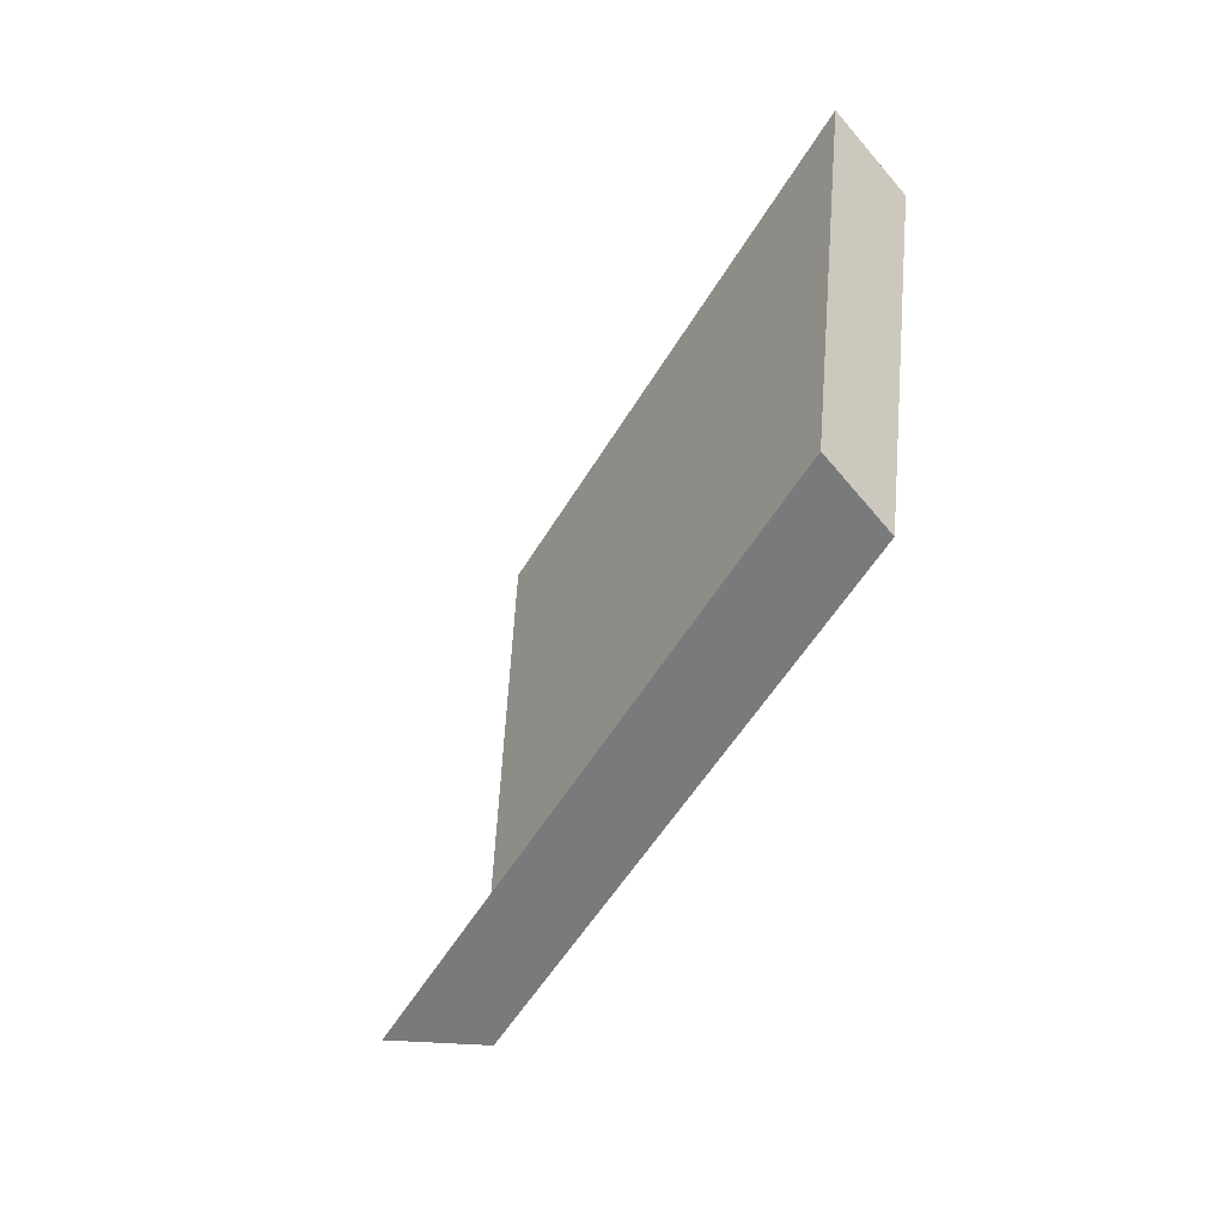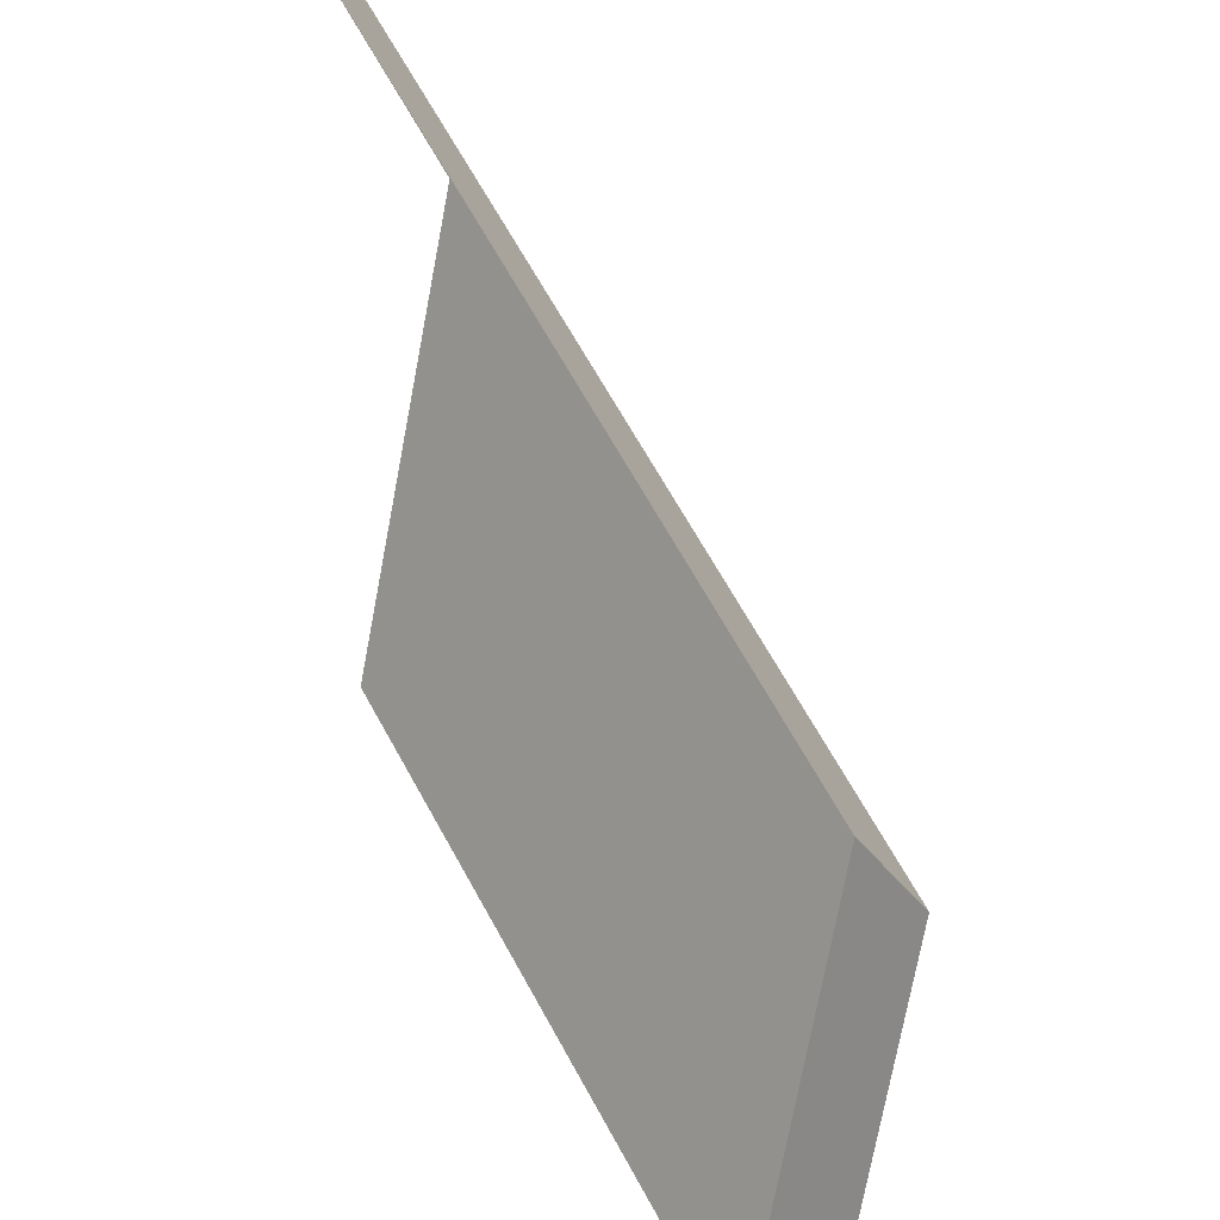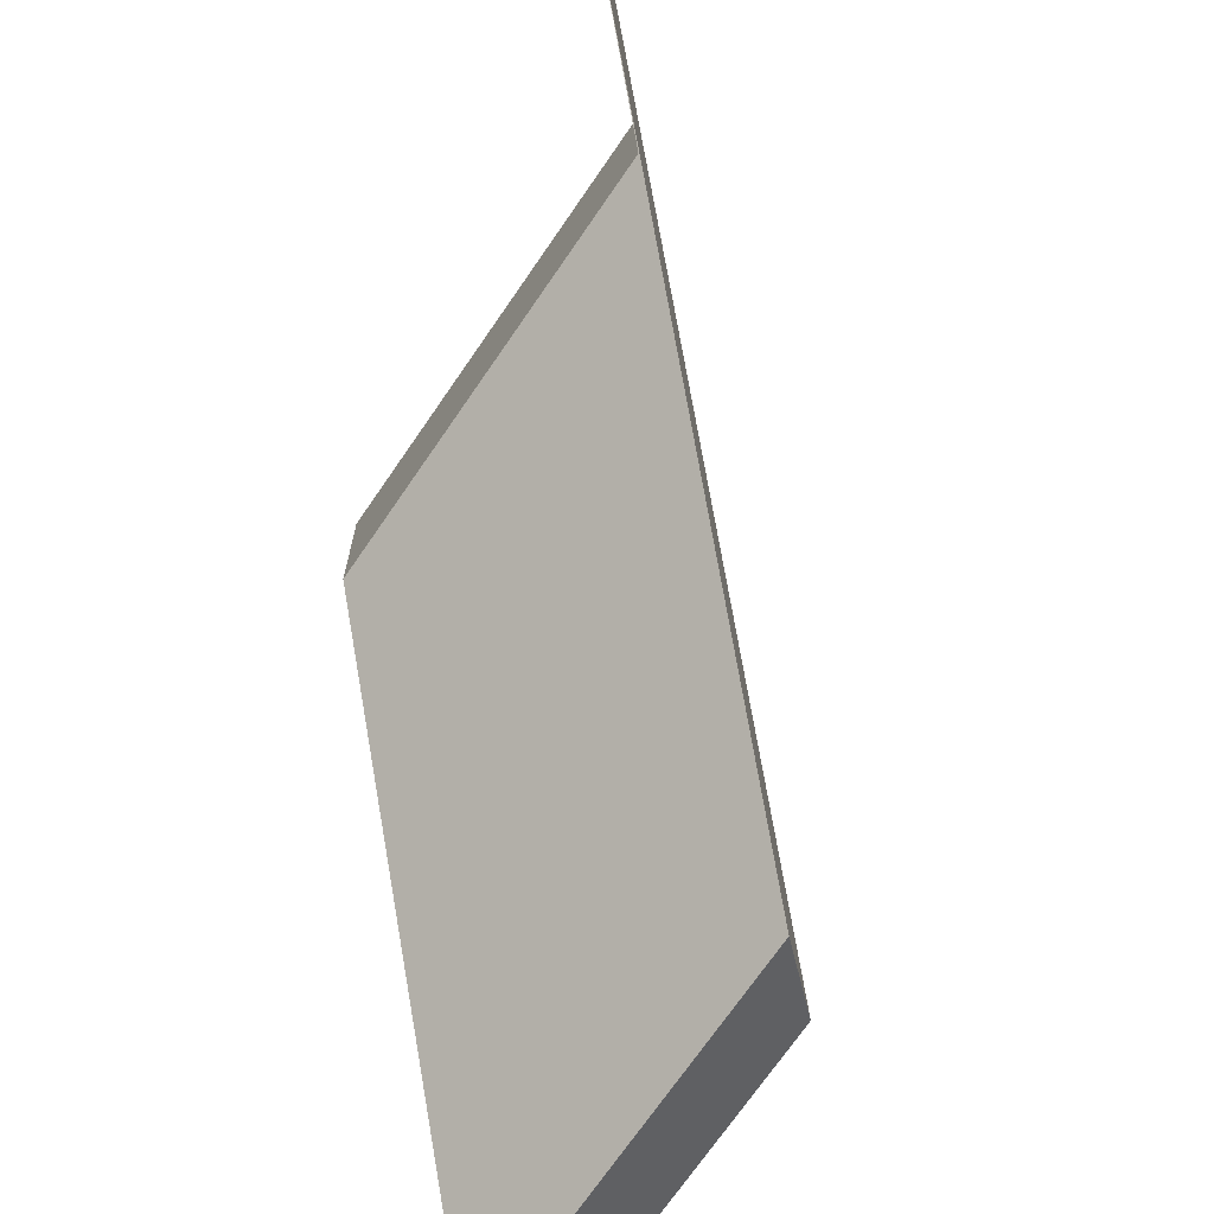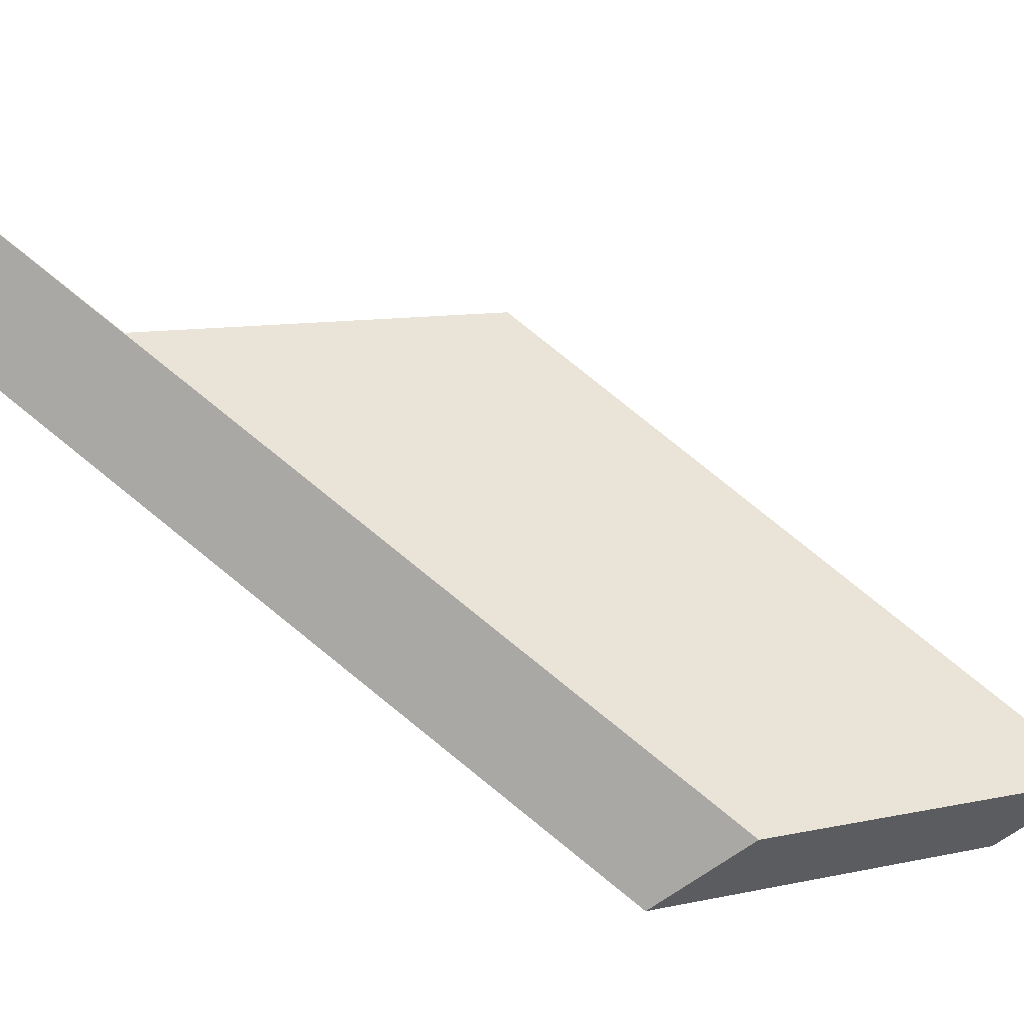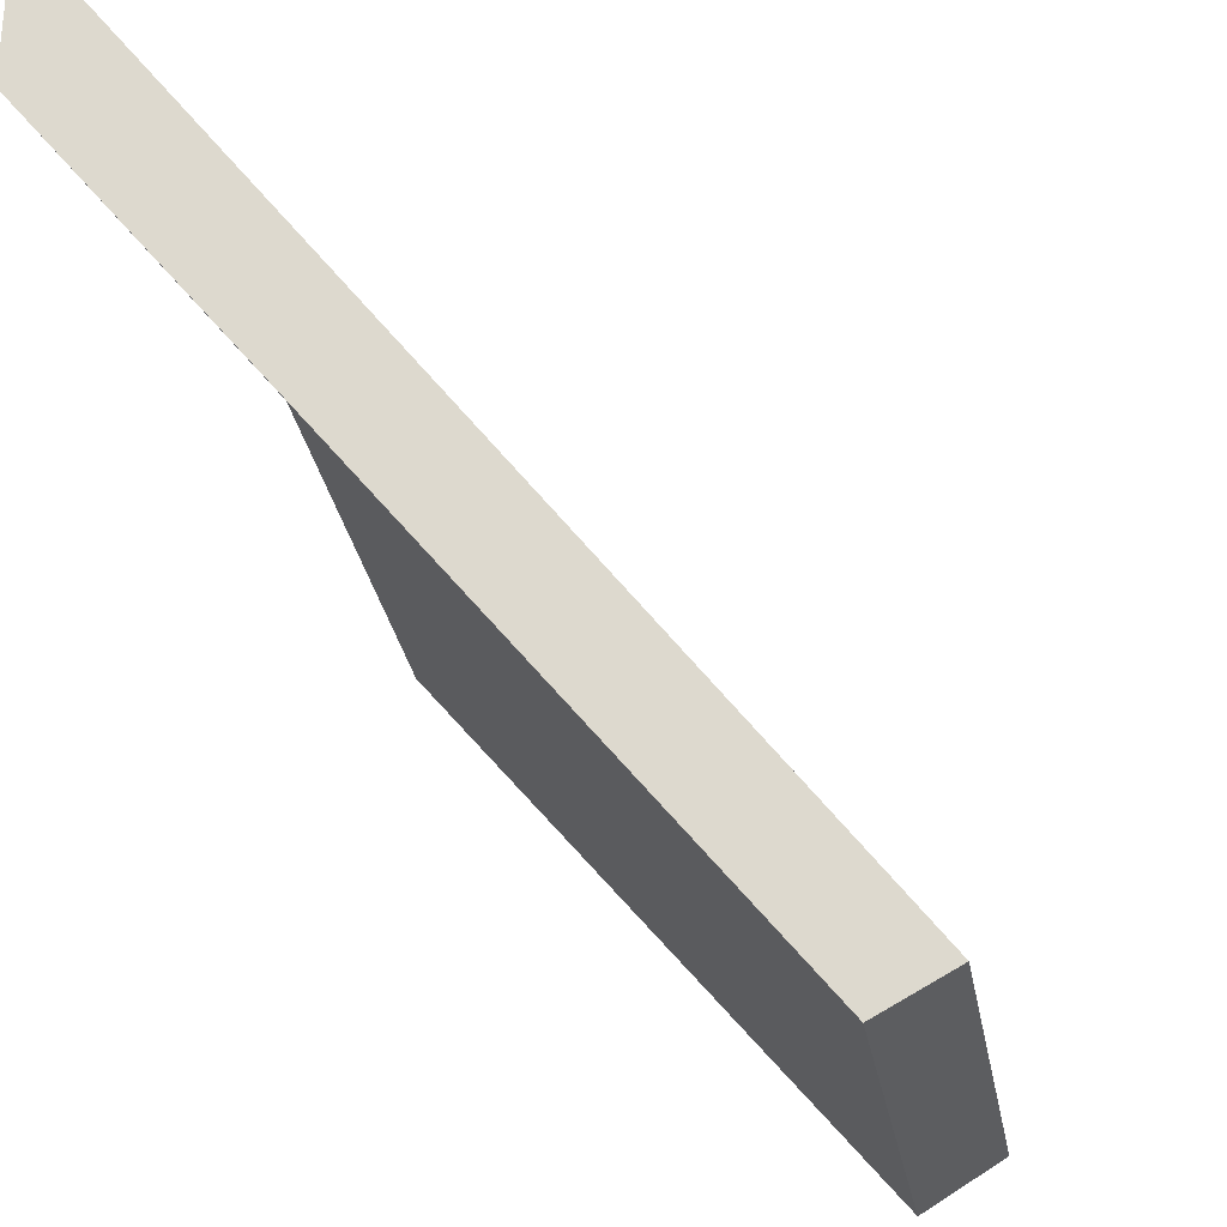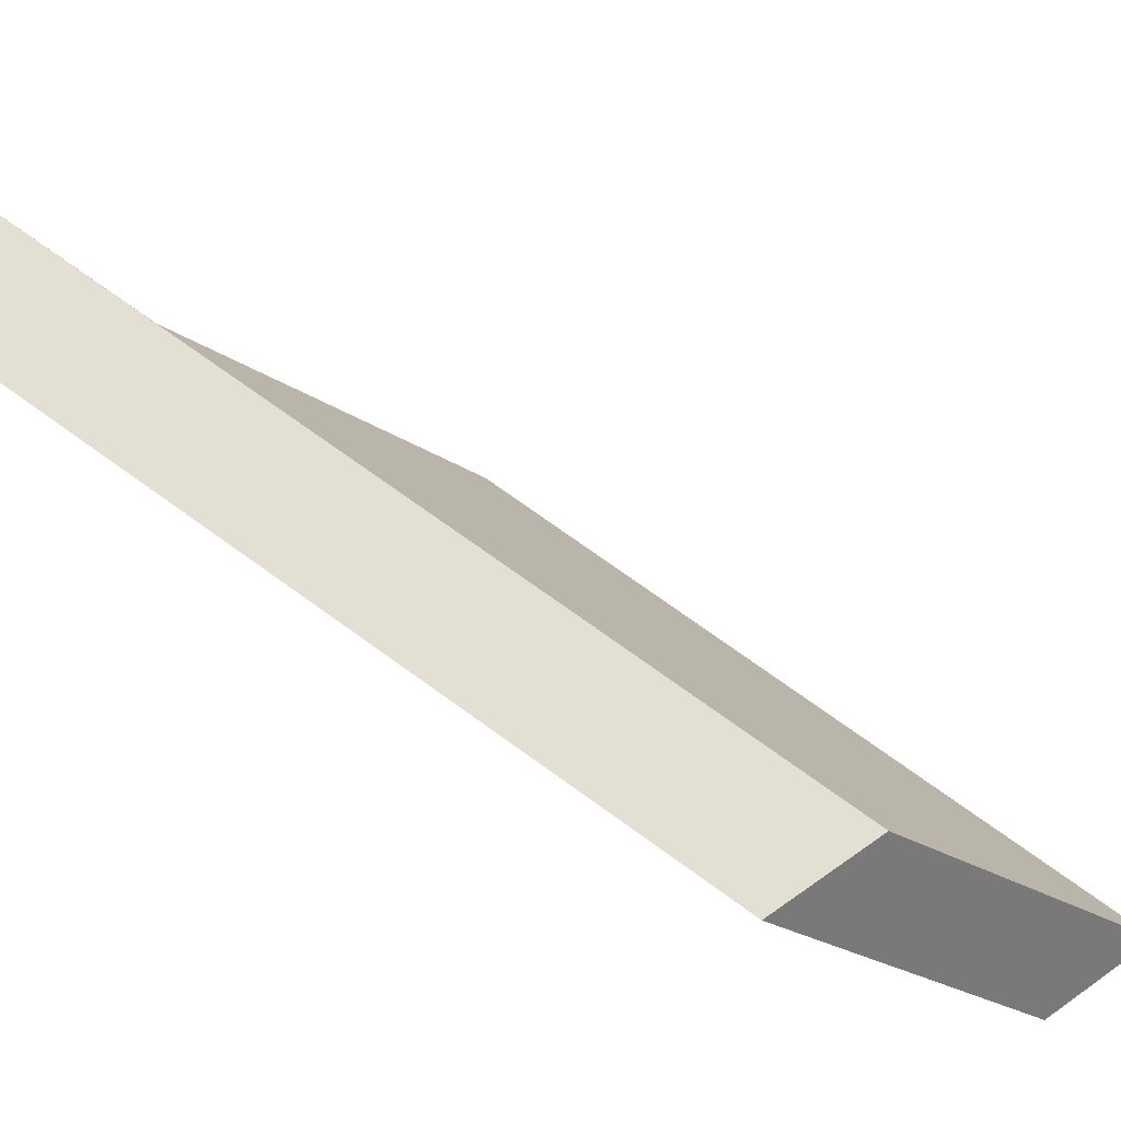
<metadata>
{"format":"obj","ext":"obj","renderer":"f3d","projection":"perspective","resolution":1024,"background":"white","views":[{"elev":2.2,"azim":-78.3,"up":"+Z"},{"elev":-74.4,"azim":-171.7,"up":"+Y"},{"elev":-71.6,"azim":164.5,"up":"+Y"},{"elev":9.6,"azim":-101.9,"up":"+Y"},{"elev":-30.2,"azim":-150.9,"up":"+Y"},{"elev":-22.8,"azim":-120.2,"up":"+Y"}]}
</metadata>
<code>
v 0.4294 -0.1909 0.722
v 0.4354 -0.1814 0.7105
v 0.4334 -0.1845 0.7143
v 0.4358 -0.1845 0.7211
v 0.4317 -0.1909 0.7288
v 0.4334 -0.1819 0.7143
v 0.4334 -0.1845 0.7143
v 0.4354 -0.1814 0.7105
v 0.4354 -0.1788 0.7105
v 0.4358 -0.1819 0.7211
v 0.4358 -0.1845 0.7211
v 0.4334 -0.1845 0.7143
v 0.4334 -0.1819 0.7143
v 0.4354 -0.1788 0.7105
v 0.4354 -0.1814 0.7105
v 0.4294 -0.1909 0.722
v 0.4286 -0.1896 0.7236
v 0.4286 -0.1896 0.7236
v 0.4294 -0.1909 0.722
v 0.4317 -0.1909 0.7288
v 0.4309 -0.1896 0.7304
v 0.4309 -0.1896 0.7304
v 0.4317 -0.1909 0.7288
v 0.4358 -0.1845 0.7211
v 0.4358 -0.1819 0.7211
v 0.4309 -0.1896 0.7304
v 0.4358 -0.1819 0.7211
v 0.4286 -0.1896 0.7236
v 0.4334 -0.1819 0.7143
v 0.4354 -0.1788 0.7105
f 1 2 3
f 1 3 4
f 1 4 5
f 6 7 8
f 6 8 9
f 10 11 12
f 10 12 13
f 14 15 16
f 14 16 17
f 18 19 20
f 18 20 21
f 22 23 24
f 22 24 25
f 26 27 28
f 28 27 29
f 28 29 30

</code>
